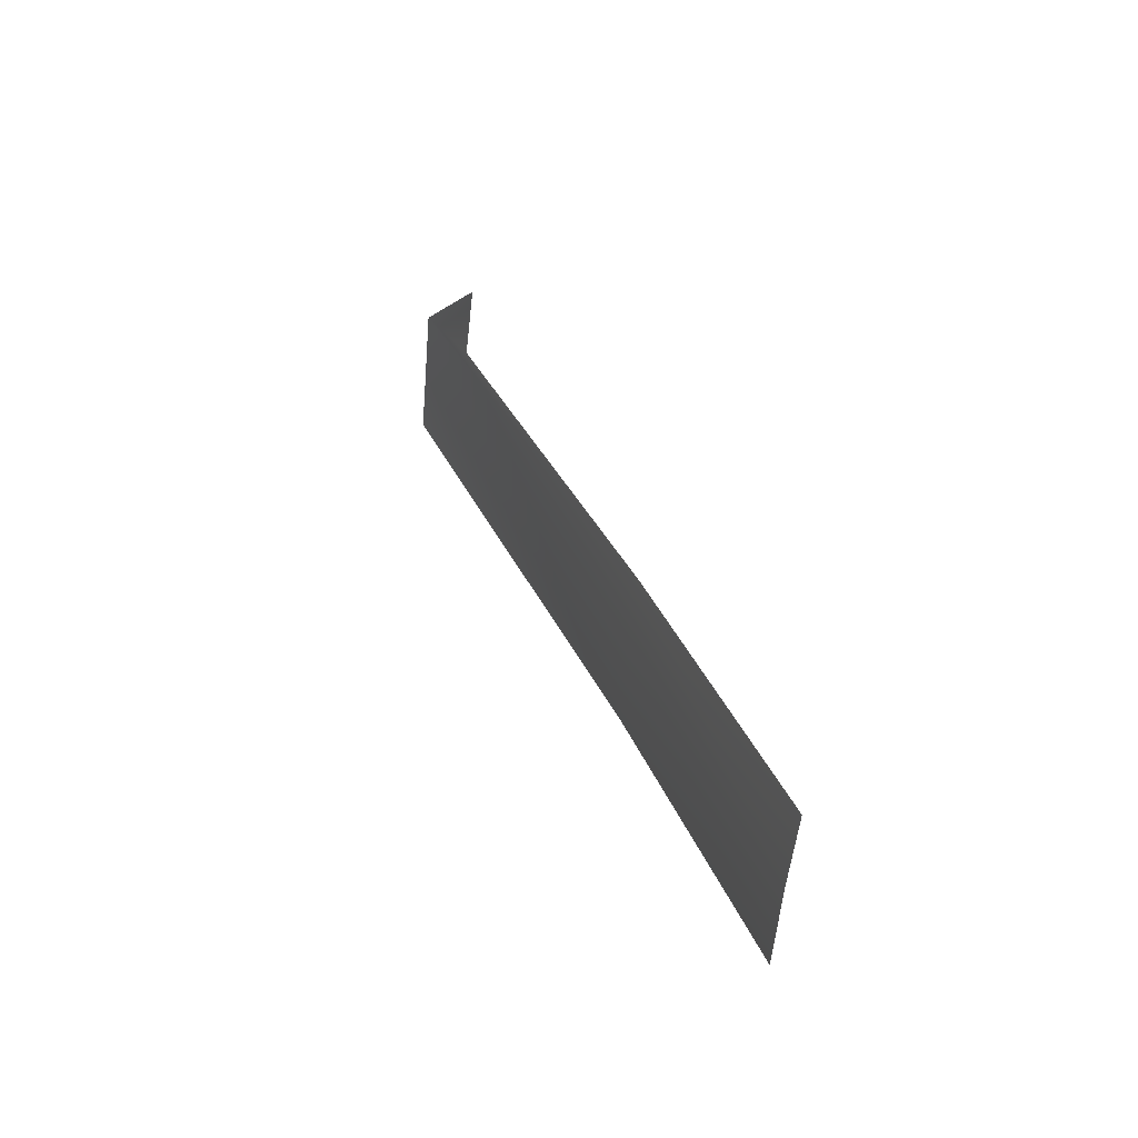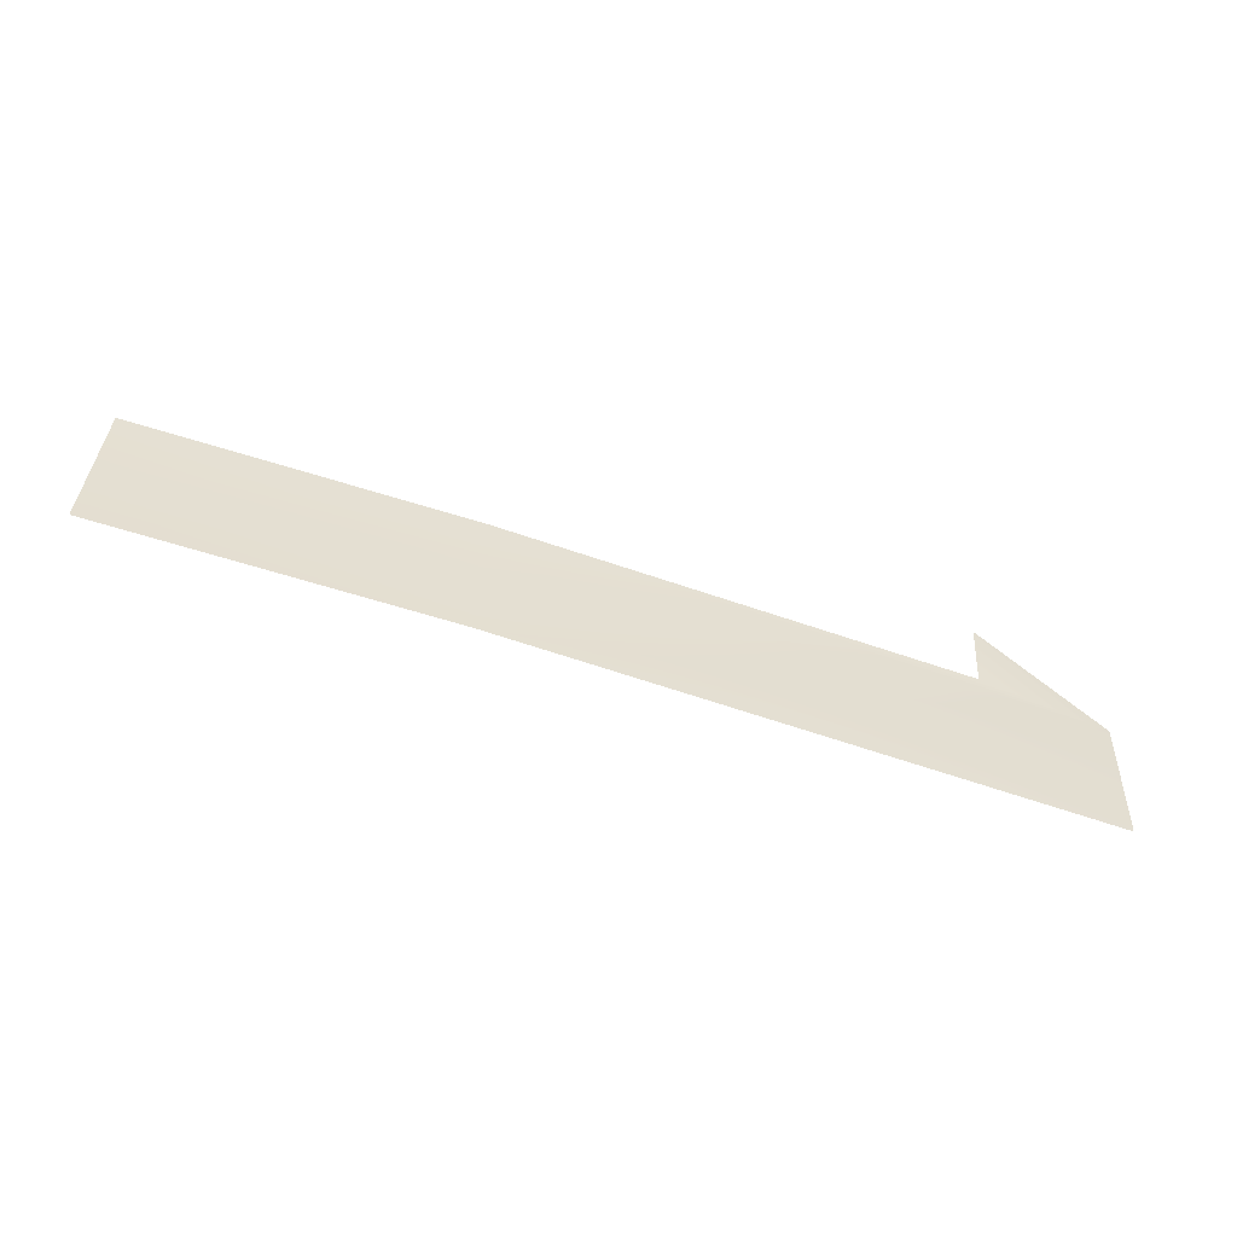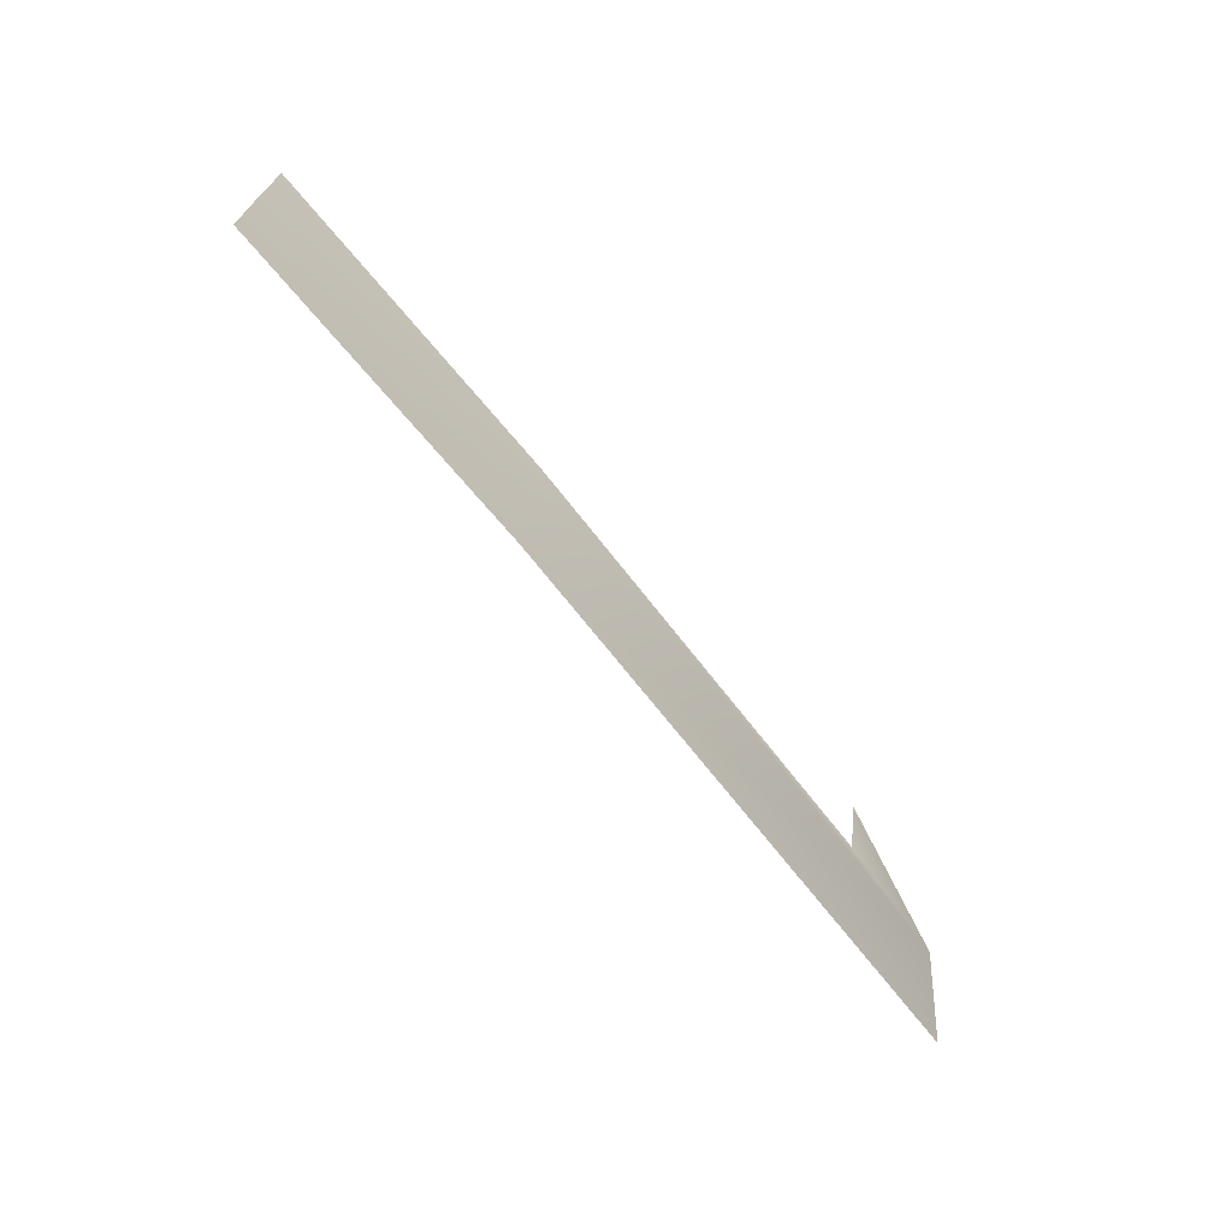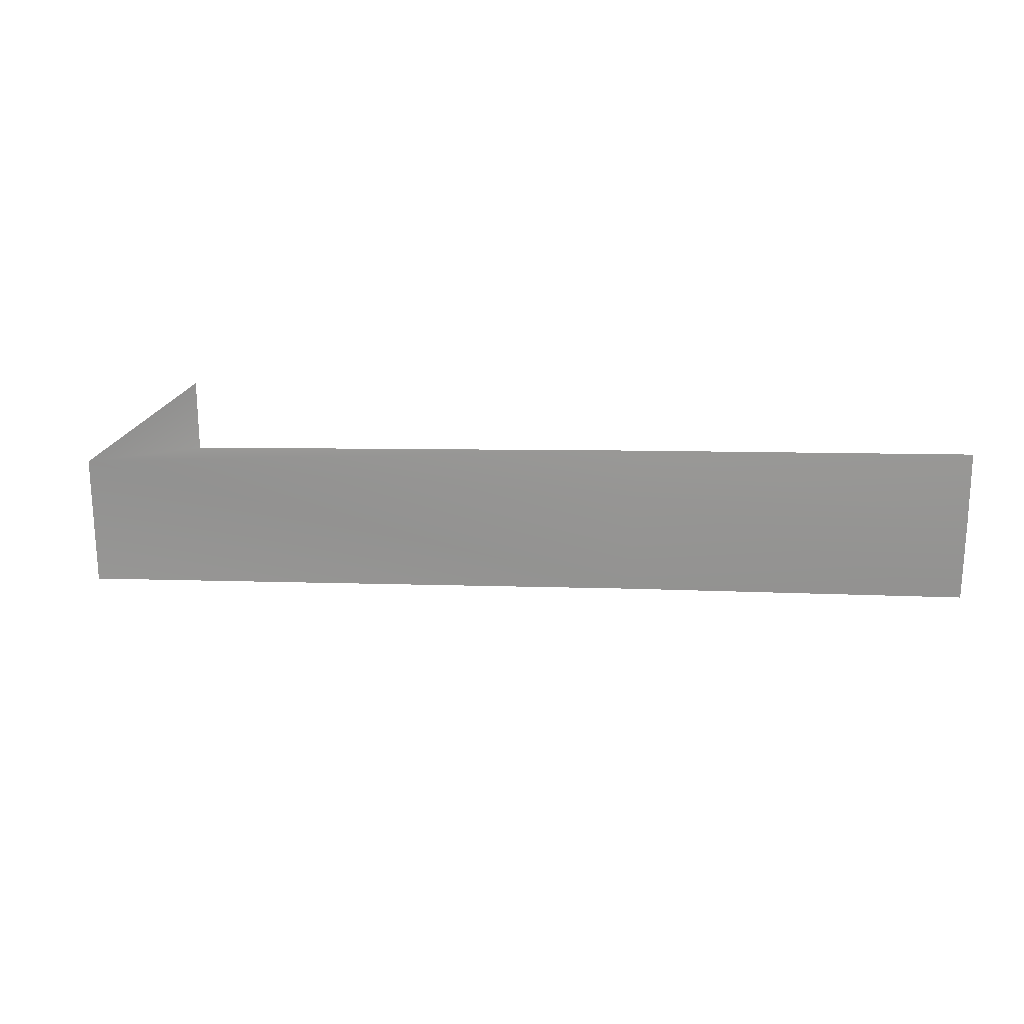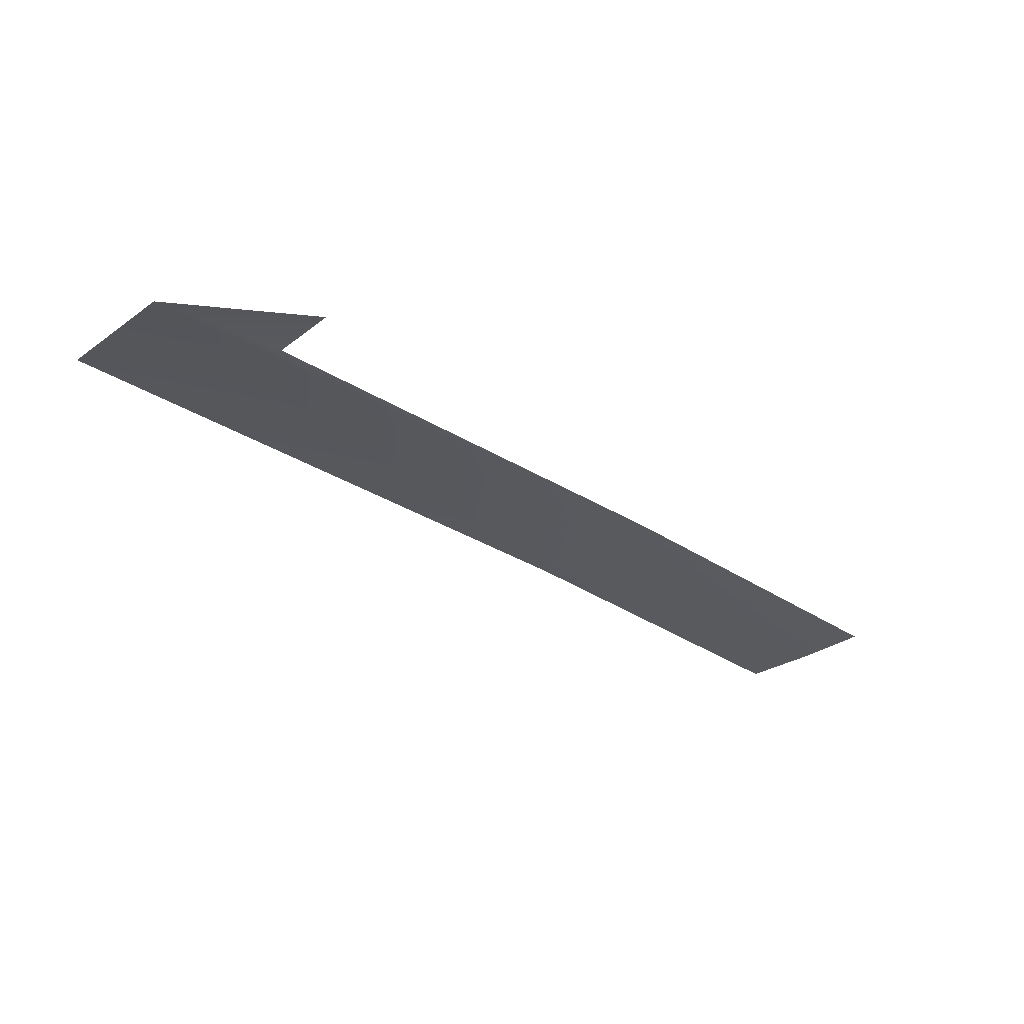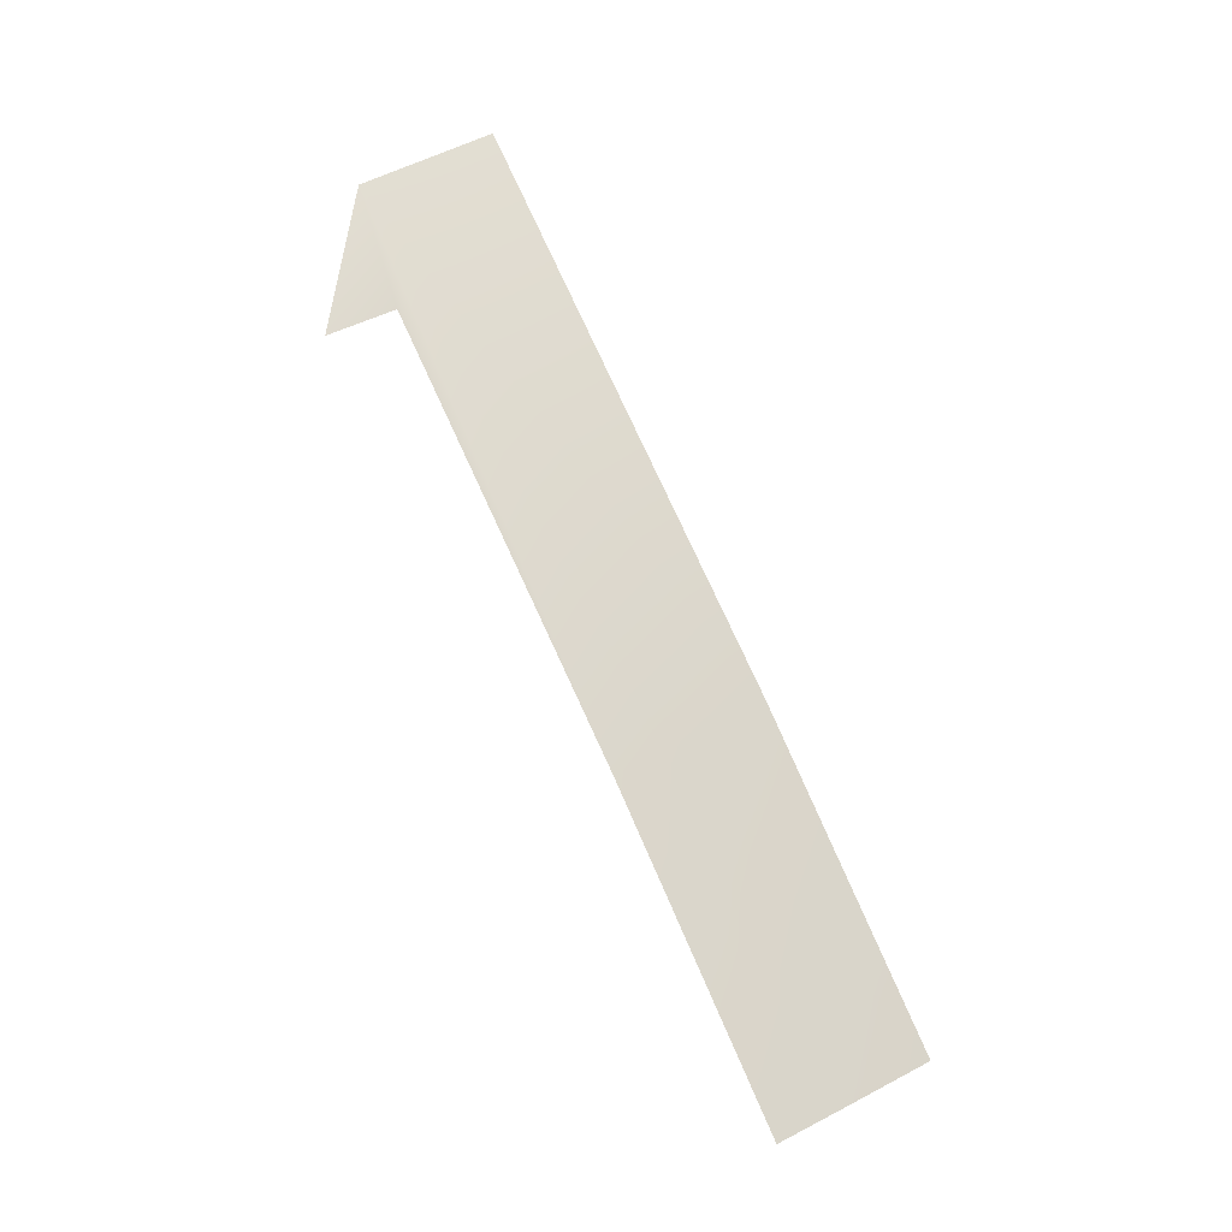
<metadata>
{"format":"obj","ext":"obj","renderer":"f3d","projection":"perspective","resolution":1024,"background":"white","views":[{"elev":36.9,"azim":-121.3,"up":"+Y"},{"elev":-59.9,"azim":-28.0,"up":"+Y"},{"elev":-66.5,"azim":-61.8,"up":"+Y"},{"elev":27.1,"azim":178.0,"up":"+Y"},{"elev":-18.7,"azim":138.2,"up":"+Z"},{"elev":66.7,"azim":-118.4,"up":"+Z"}]}
</metadata>
<code>
o #ID3476
v -0.346 0.2213 -0.4524
v -0.3425 0.2219 -0.4516
v -0.3424 0.2213 -0.4517
v -0.346 0.2221 -0.4523
v -0.346 0.2221 -0.4523
v -0.346 0.2213 -0.4524
v -0.3425 0.2219 -0.4516
v -0.3424 0.2213 -0.4517
v -0.346 0.2205 -0.4525
v -0.3424 0.2202 -0.4518
v -0.346 0.2205 -0.4525
v -0.3424 0.2202 -0.4518
v -0.3362 0.2213 -0.4505
v -0.3375 0.2216 -0.4507
v -0.3375 0.2223 -0.4506
v -0.3375 0.2216 -0.4507
v -0.3362 0.2213 -0.4505
v -0.3375 0.2223 -0.4506
v -0.3361 0.2198 -0.4507
v -0.3361 0.2198 -0.4507
f 1 2 3
f 2 1 4
f 9 3 10
f 3 9 1
f 2 13 3
f 13 2 14
f 15 13 14
f 10 13 19
f 13 10 3
f 5 6 7
f 8 7 6
f 6 11 8
f 12 8 11
f 16 17 18
f 16 7 17
f 8 17 7
f 8 12 17
f 20 17 12

</code>
